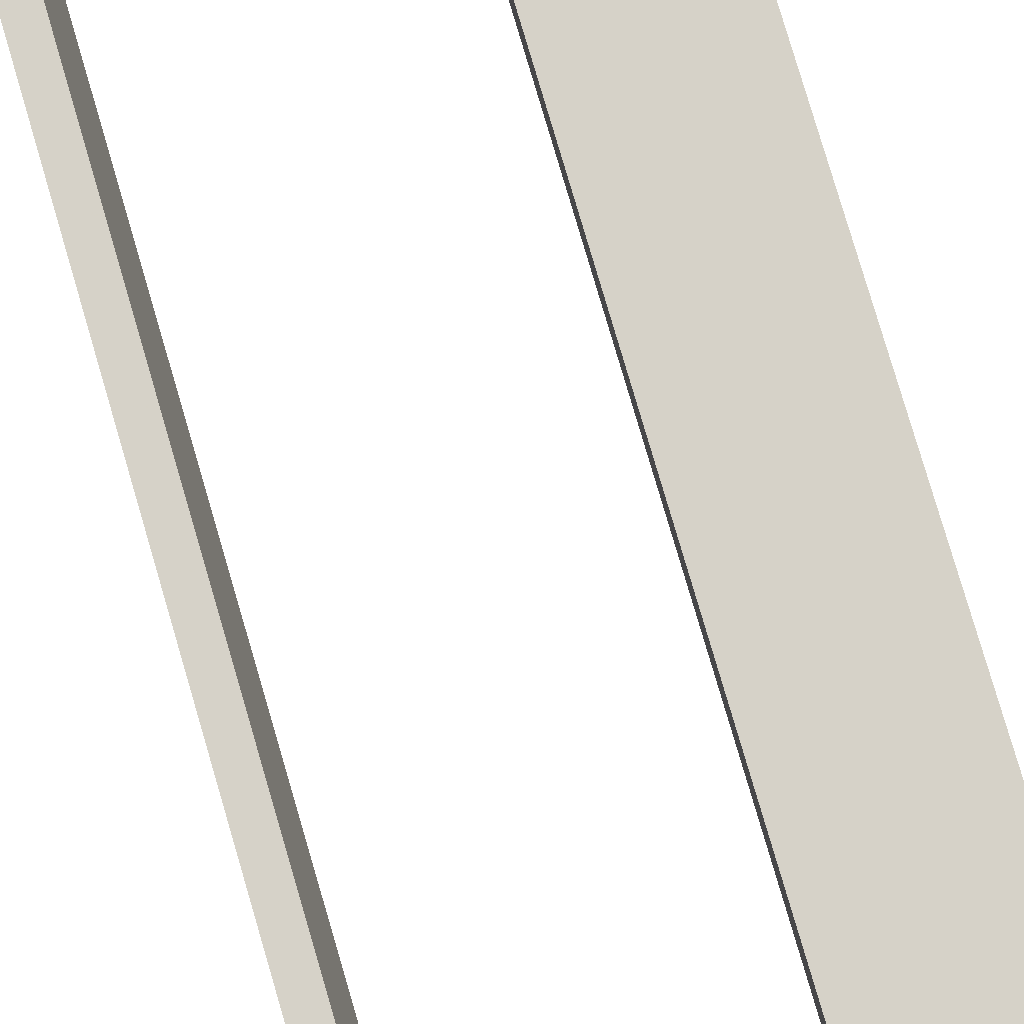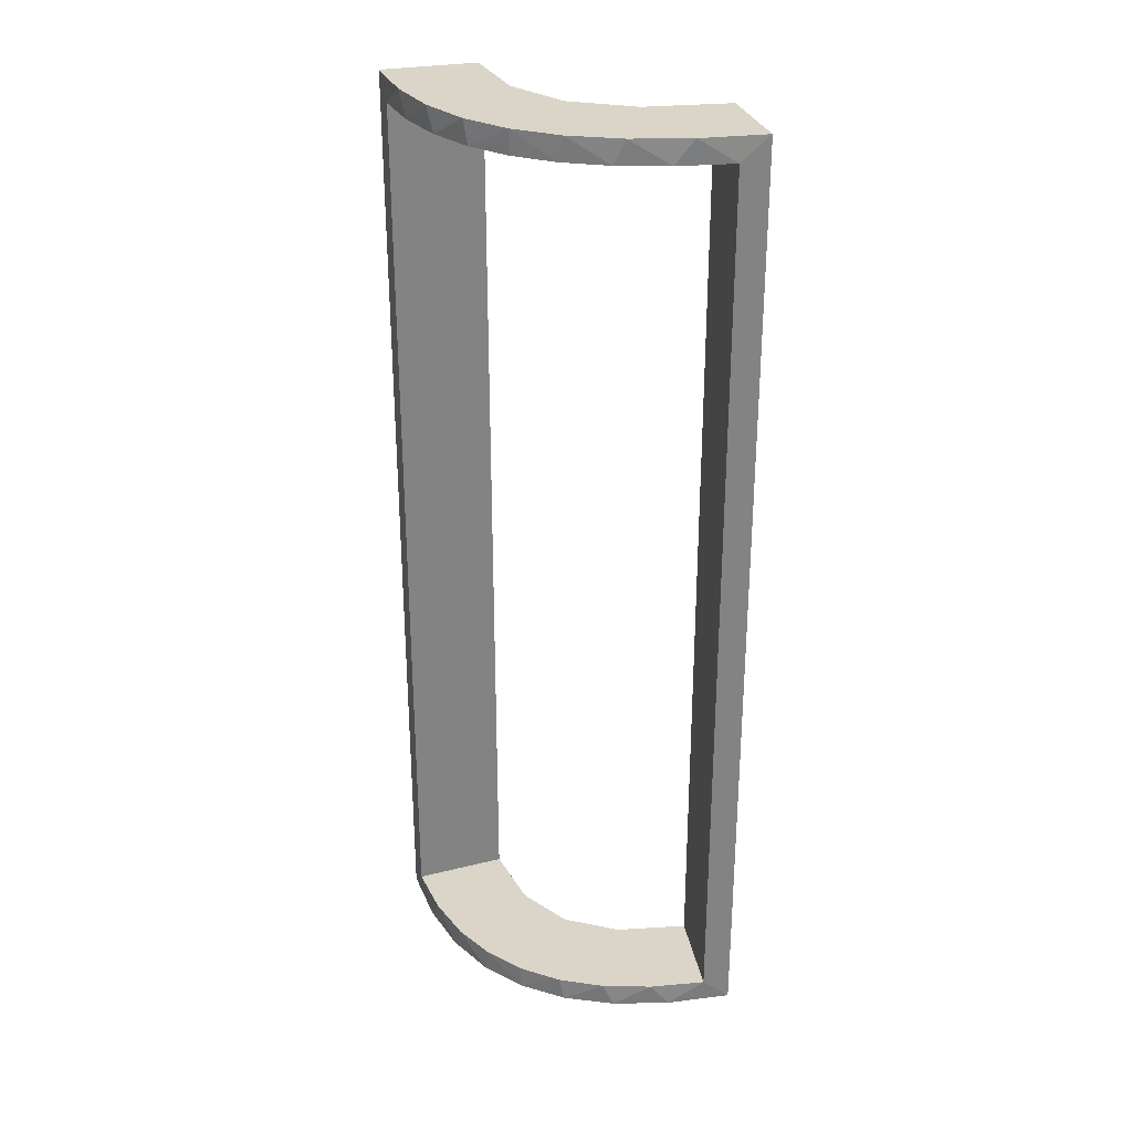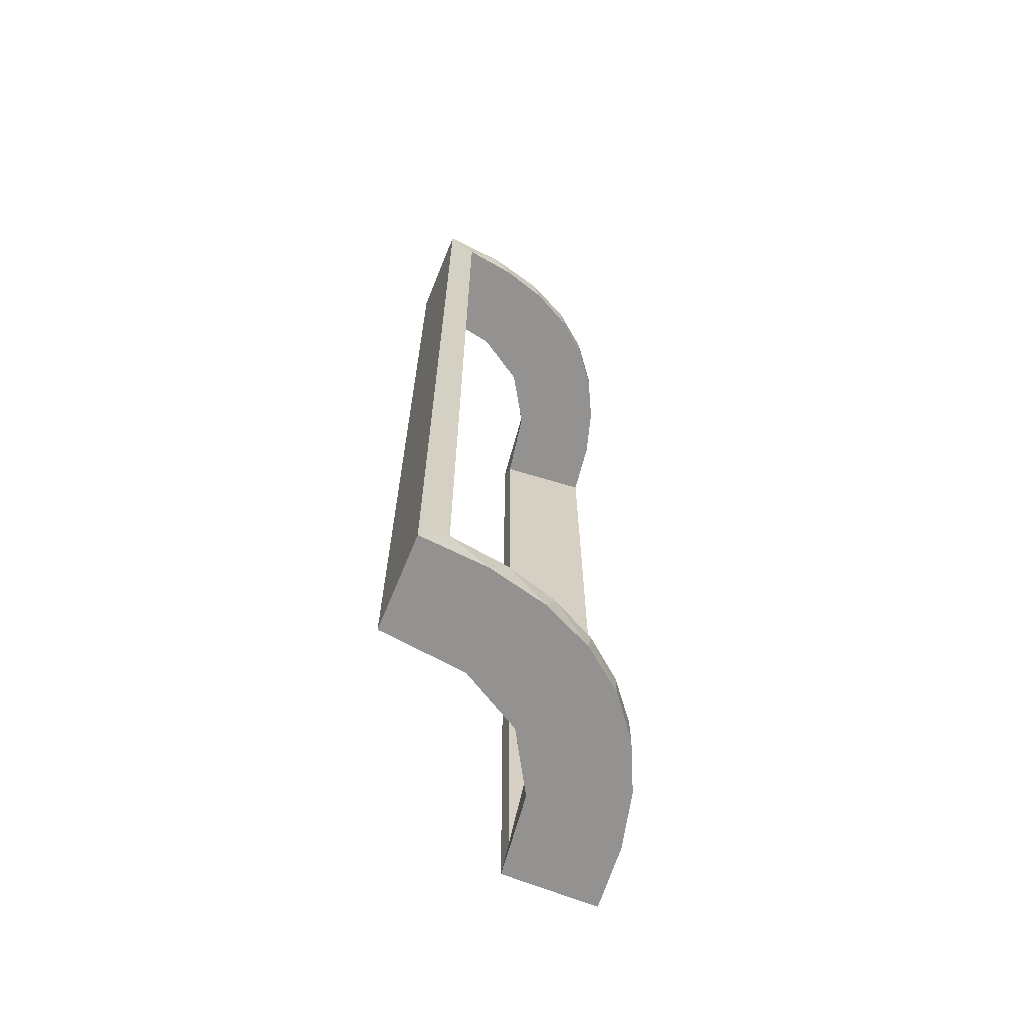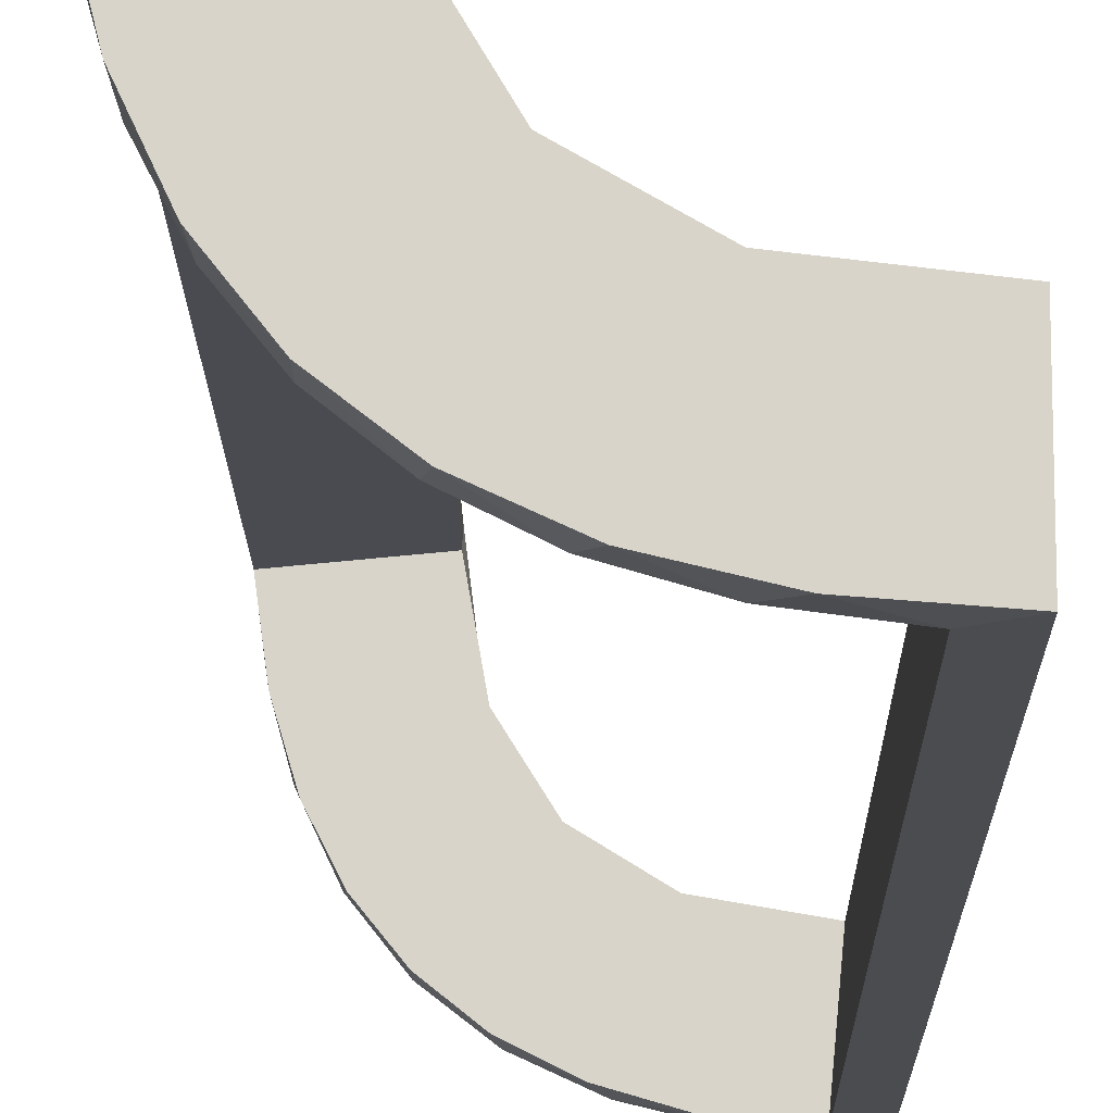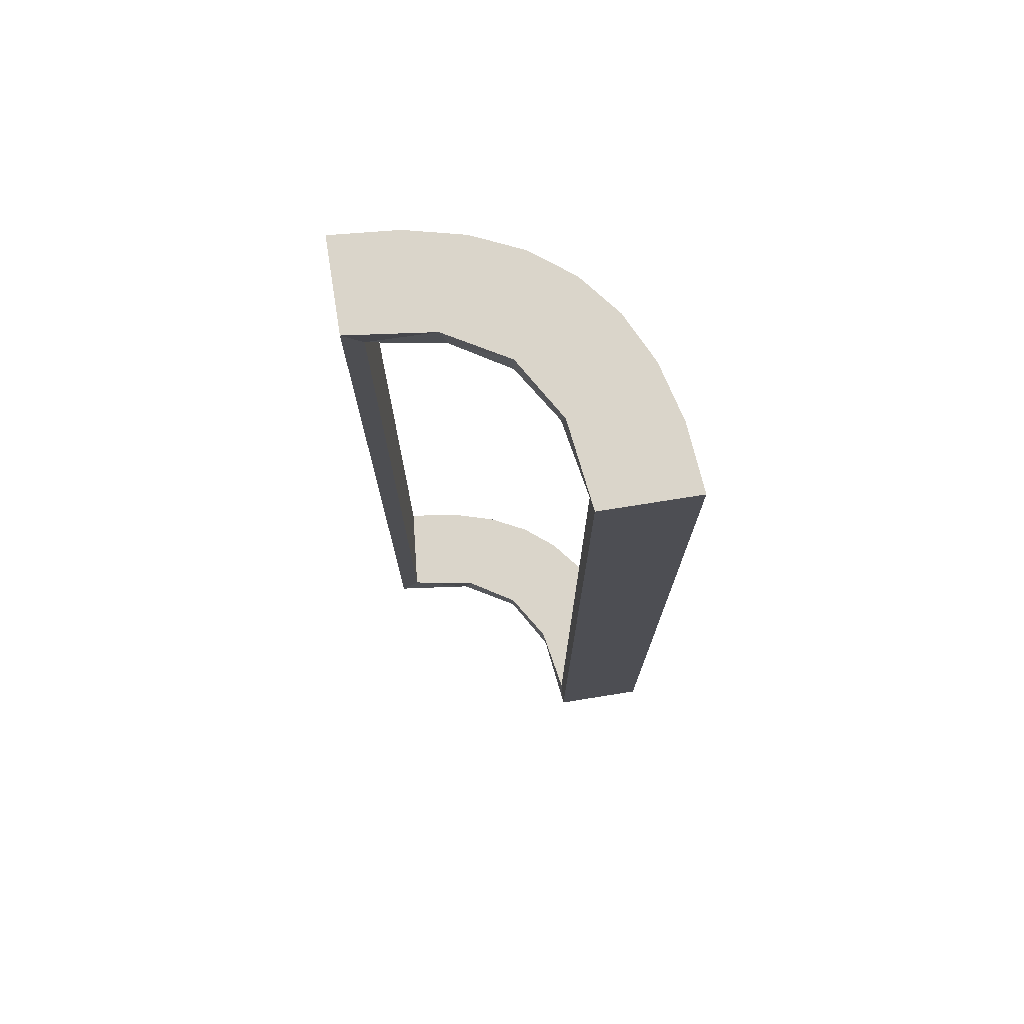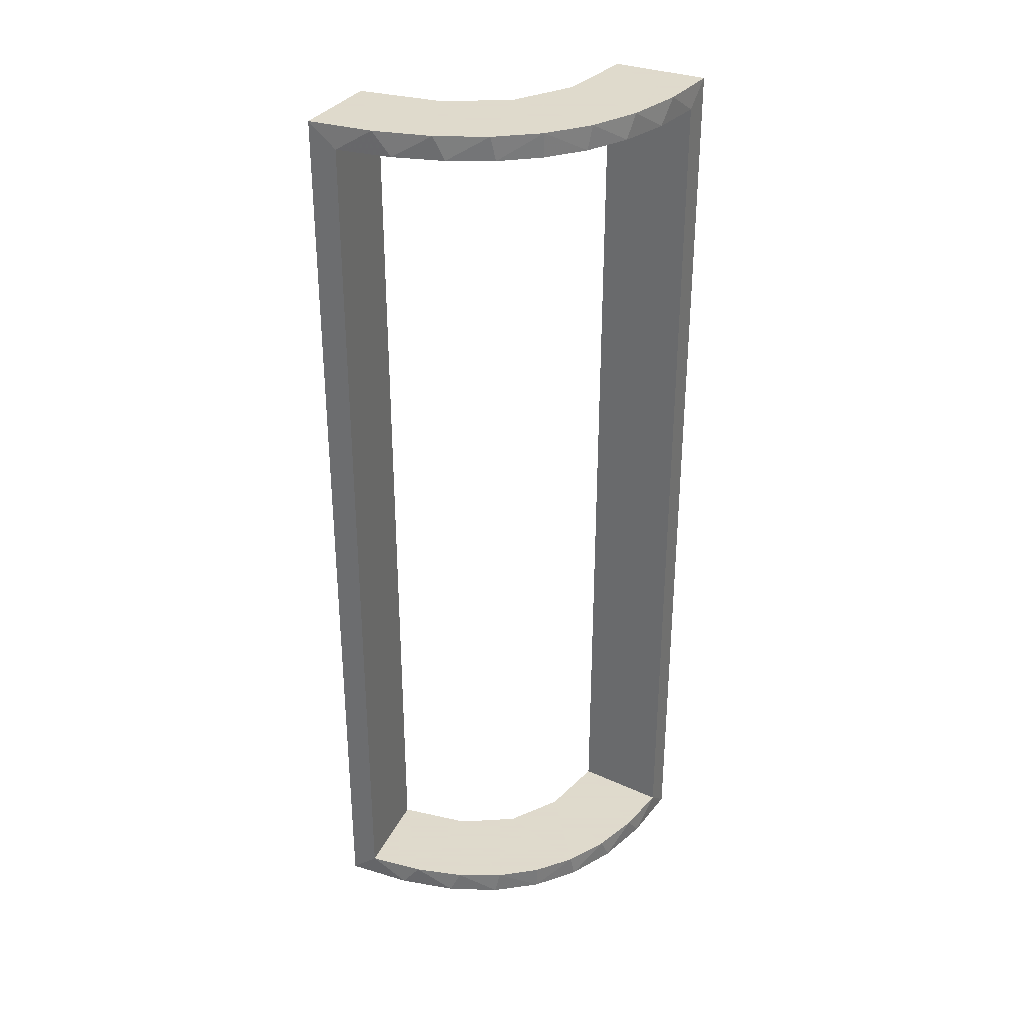
<metadata>
{"format":"obj","ext":"obj","renderer":"f3d","projection":"perspective","resolution":1024,"background":"white","views":[{"elev":78.2,"azim":-16.3,"up":"+Y"},{"elev":29.3,"azim":74.9,"up":"+Z"},{"elev":-66.5,"azim":-22.2,"up":"+Z"},{"elev":-14.9,"azim":-179.4,"up":"+Y"},{"elev":74.3,"azim":-99.1,"up":"+Z"},{"elev":32.4,"azim":27.3,"up":"+Z"}]}
</metadata>
<code>
v -0.2092 0.4111 -0.475
v -0.2092 0.4111 0.475
v -0.3192 0.2442 -0.5
v -0.3192 0.2442 0.5
v -0.2771 0.2771 -0.475
v -0.2771 0.2771 -0.5
v -0.2771 0.2771 0.5
v -0.2771 0.2771 0.475
v -0.2245 0.3591 -0.475
v -0.2245 0.3591 0.475
v -0.2442 0.3192 -0.5
v -0.2442 0.3192 0.5
v -0.3135 0.4032 -0.475
v -0.3135 0.4032 0.475
v -0.4032 0.3135 -0.475
v -0.4032 0.3135 0.475
v -0.3145 0.2472 -0.475
v -0.3145 0.2472 0.475
v -0.3479 0.3479 -0.475
v -0.3479 0.3479 -0.5
v -0.3479 0.3479 0.5
v -0.3479 0.3479 0.475
v -0.3001 0.4796 0
v -0.3001 0.4796 -0.1583
v -0.3001 0.4796 -0.3167
v -0.3001 0.4796 -0.475
v -0.3001 0.4796 0.475
v -0.3001 0.4796 0.3167
v -0.3001 0.4796 0.1583
v -0.3704 0.2204 -0.5
v -0.3704 0.2204 0.5
v -0.4704 0.2012 0
v -0.4704 0.2012 -0.475
v -0.4704 0.2012 0.2375
v -0.4704 0.2012 -0.2375
v -0.4704 0.2012 0.475
v -0.5 0.3 0
v -0.5 0.3 0.25
v -0.5 0.3 -0.5
v -0.5 0.3 0.5
v -0.5 0.3 -0.25
v -0.5 0.2 0
v -0.5 0.2 -0.5
v -0.5 0.2 0.5
v -0.2056 0.4306 -0.5
v -0.2056 0.4306 0.5
v -0.4796 0.3001 0
v -0.4796 0.3001 -0.1583
v -0.4796 0.3001 -0.3167
v -0.4796 0.3001 -0.475
v -0.4796 0.3001 0.475
v -0.4796 0.3001 0.3167
v -0.4796 0.3001 0.1583
v -0.2204 0.3704 -0.5
v -0.2204 0.3704 0.5
v -0.2 0.5 0
v -0.2 0.5 0.25
v -0.2 0.5 -0.5
v -0.2 0.5 0.5
v -0.2 0.5 -0.25
v -0.4306 0.2056 -0.5
v -0.4306 0.2056 0.5
v -0.3109 0.4109 -0.5
v -0.3109 0.4109 0.5
v -0.3 0.5 0
v -0.3 0.5 -0.5
v -0.3 0.5 0.5
v -0.2012 0.4704 0
v -0.2012 0.4704 -0.475
v -0.2012 0.4704 0.2375
v -0.2012 0.4704 -0.2375
v -0.2012 0.4704 0.475
v -0.4109 0.3109 -0.5
v -0.4109 0.3109 0.5
v -0.2472 0.3145 -0.475
v -0.2472 0.3145 0.475
v -0.4111 0.2092 -0.475
v -0.4111 0.2092 0.475
v -0.3591 0.2245 -0.475
v -0.3591 0.2245 0.475
f 66 63 45
f 63 20 11
f 66 45 58
f 63 11 54
f 3 6 20
f 73 3 20
f 39 61 73
f 73 30 3
f 39 43 61
f 61 30 73
f 50 15 77
f 15 19 17
f 50 77 33
f 15 17 79
f 75 5 19
f 19 13 75
f 13 26 1
f 26 69 1
f 41 48 37
f 49 48 41
f 49 41 39
f 50 39 73
f 20 19 15
f 65 23 24
f 25 65 24
f 66 65 25
f 63 13 20
f 66 26 63
f 25 26 66
f 35 42 32
f 43 42 35
f 33 77 61
f 77 79 30
f 6 3 17
f 3 30 79
f 5 75 6
f 75 9 11
f 56 60 71
f 60 69 71
f 1 69 45
f 58 69 60
f 45 54 1
f 60 56 65
f 58 60 66
f 65 66 60
f 41 43 39
f 42 41 37
f 43 41 42
f 26 25 69
f 24 23 68
f 25 24 71
f 47 48 32
f 33 49 50
f 49 33 35
f 48 49 35
f 56 23 65
f 23 56 68
f 47 42 37
f 42 47 32
f 63 54 45
f 20 6 11
f 15 79 77
f 19 5 17
f 13 9 75
f 13 1 9
f 48 47 37
f 49 39 50
f 50 73 15
f 20 15 73
f 13 19 20
f 26 13 63
f 43 35 33
f 33 61 43
f 77 30 61
f 6 17 5
f 3 79 17
f 75 11 6
f 9 54 11
f 56 71 68
f 69 58 45
f 54 9 1
f 25 71 69
f 24 68 71
f 48 35 32
f 67 64 46
f 64 21 12
f 67 46 59
f 64 12 55
f 4 7 21
f 74 4 21
f 40 62 74
f 74 31 4
f 40 44 62
f 62 31 74
f 51 16 78
f 16 22 18
f 51 78 36
f 16 18 80
f 76 8 22
f 22 14 76
f 14 27 2
f 27 72 2
f 38 53 37
f 52 53 38
f 52 38 40
f 51 40 74
f 21 22 16
f 65 23 29
f 28 65 29
f 67 65 28
f 64 14 21
f 67 27 64
f 28 27 67
f 34 42 32
f 44 42 34
f 36 78 62
f 78 80 31
f 7 4 18
f 4 31 80
f 8 76 7
f 76 10 12
f 56 57 70
f 57 72 70
f 2 72 46
f 59 72 57
f 46 55 2
f 57 56 65
f 59 57 67
f 65 67 57
f 38 44 40
f 42 38 37
f 44 38 42
f 27 28 72
f 29 23 68
f 28 29 70
f 47 53 32
f 36 52 51
f 52 36 34
f 53 52 34
f 56 23 65
f 23 56 68
f 47 42 37
f 42 47 32
f 64 55 46
f 21 7 12
f 16 80 78
f 22 8 18
f 14 10 76
f 14 2 10
f 53 47 37
f 52 40 51
f 51 74 16
f 21 16 74
f 14 22 21
f 27 14 64
f 44 34 36
f 36 62 44
f 78 31 62
f 7 18 8
f 4 80 18
f 76 12 7
f 10 55 12
f 56 70 68
f 72 59 46
f 55 10 2
f 28 70 72
f 29 68 70
f 53 34 32

</code>
